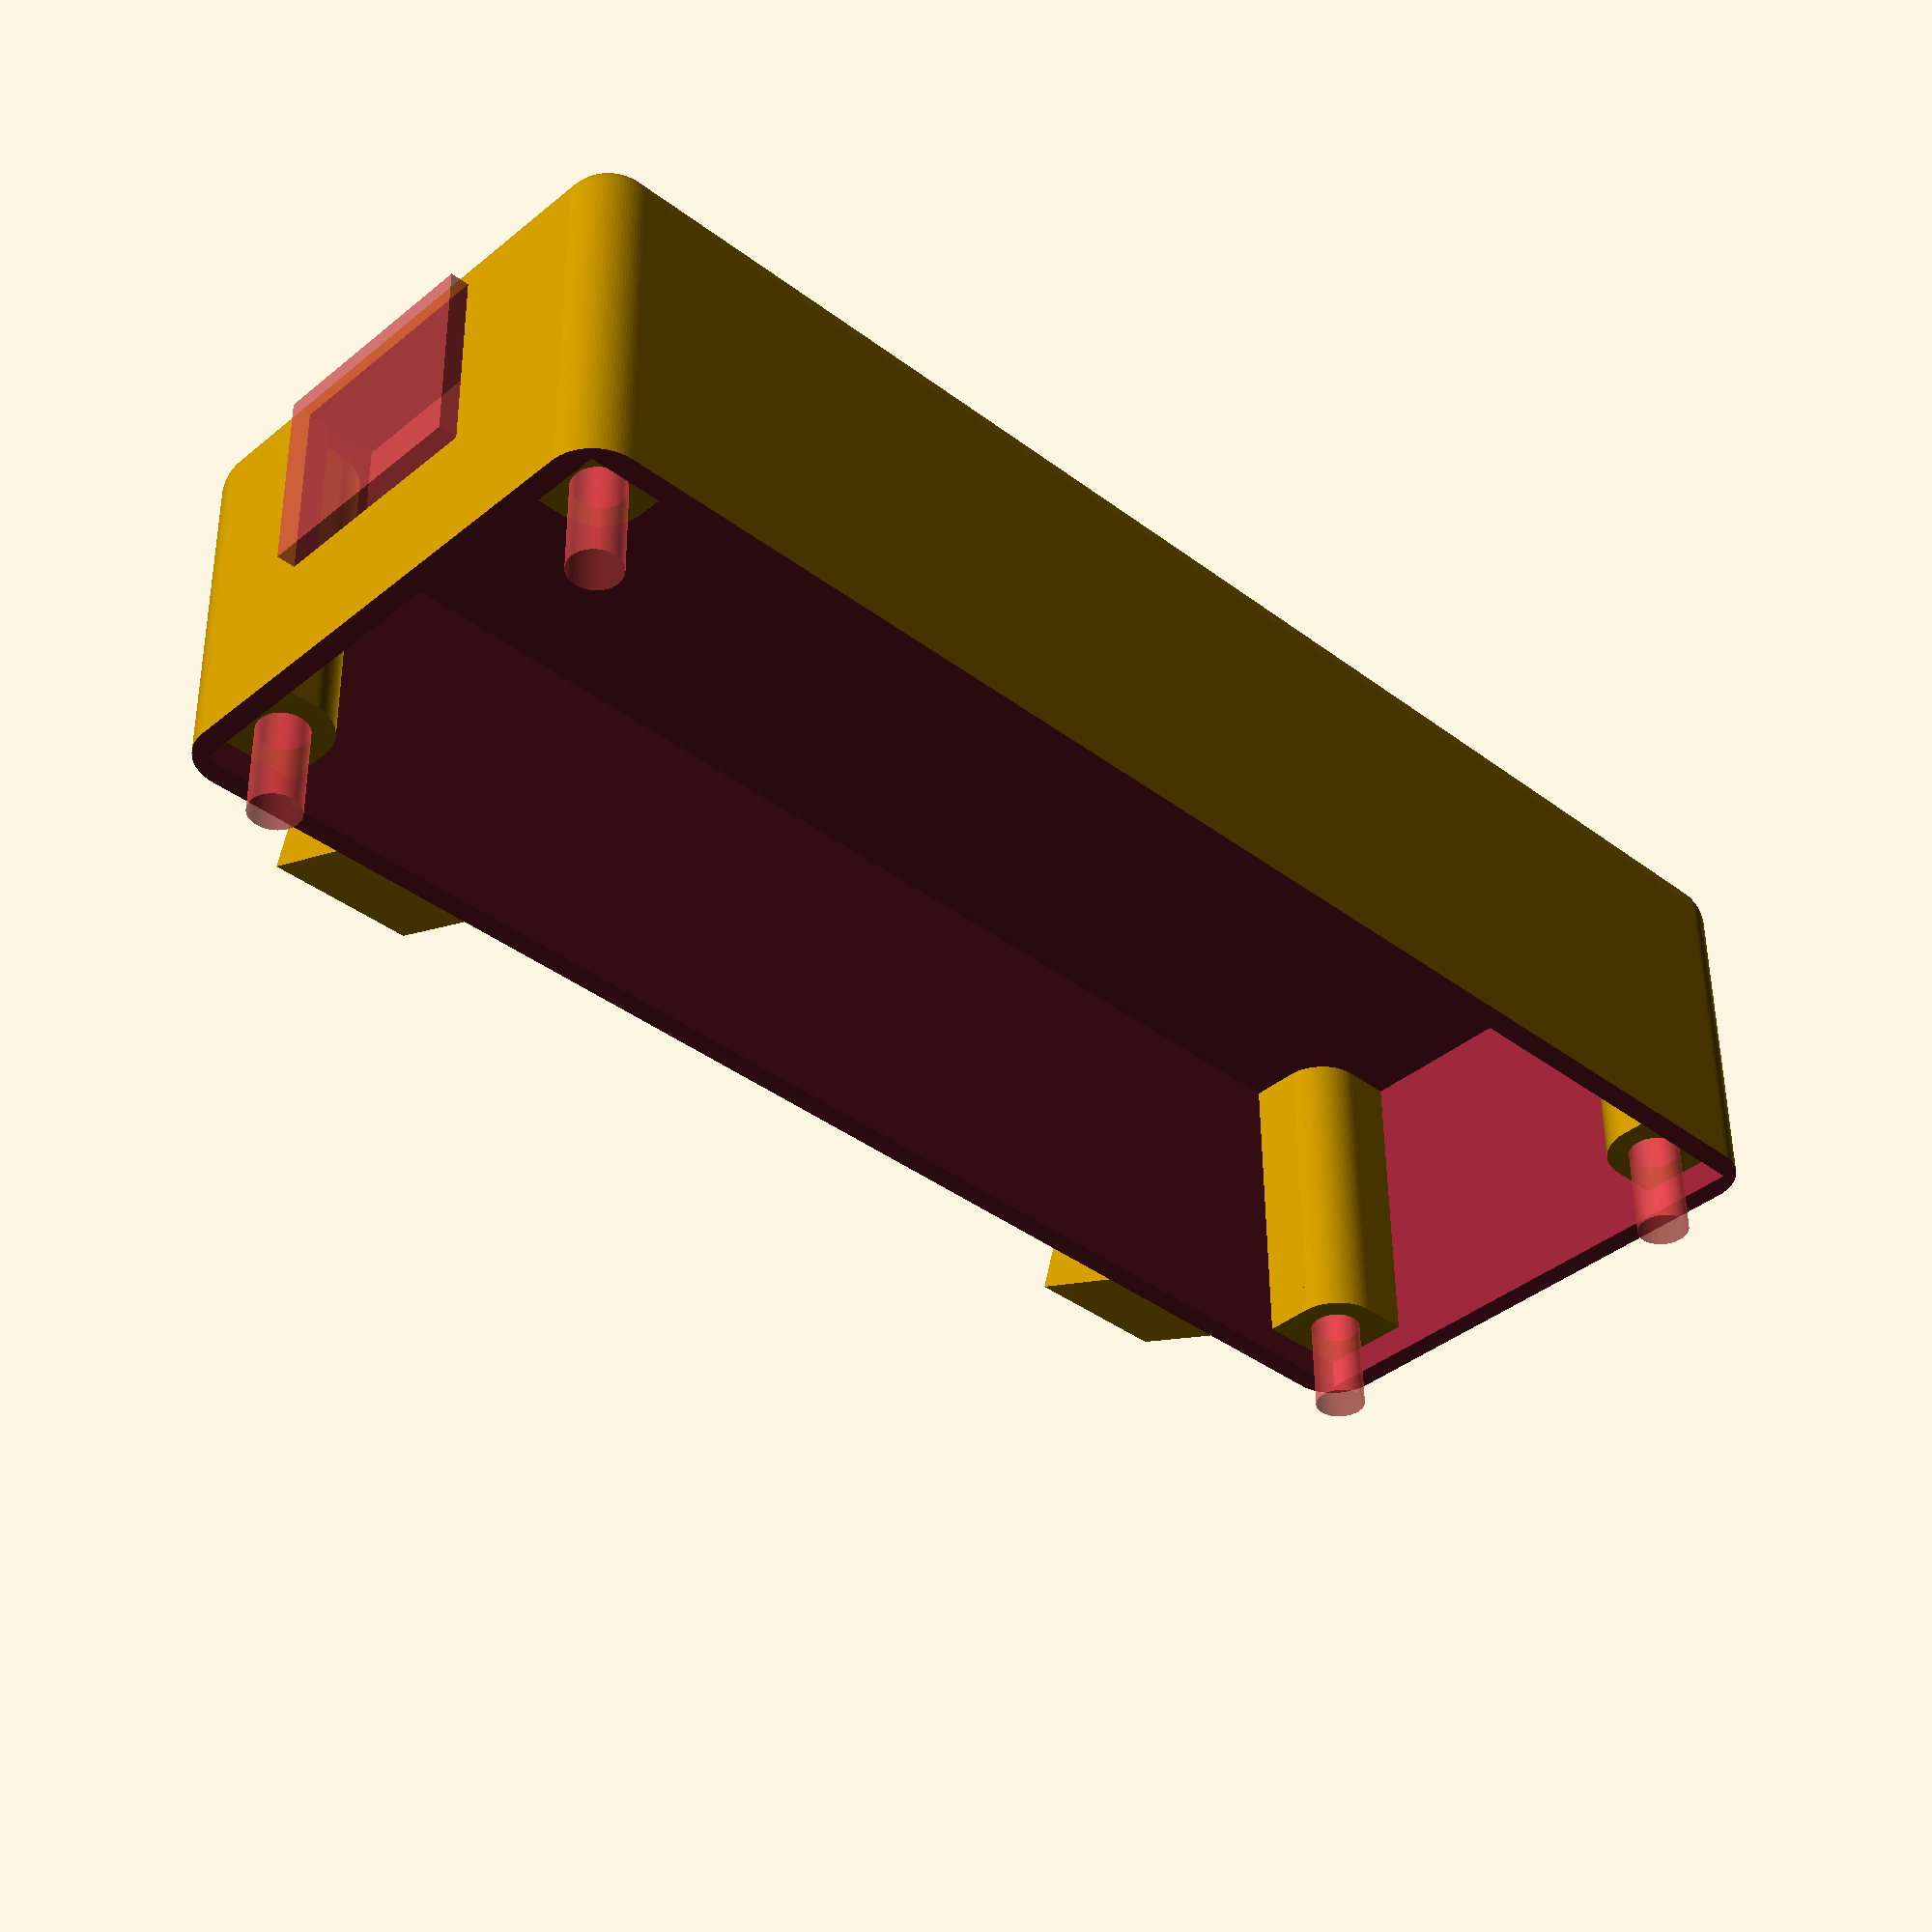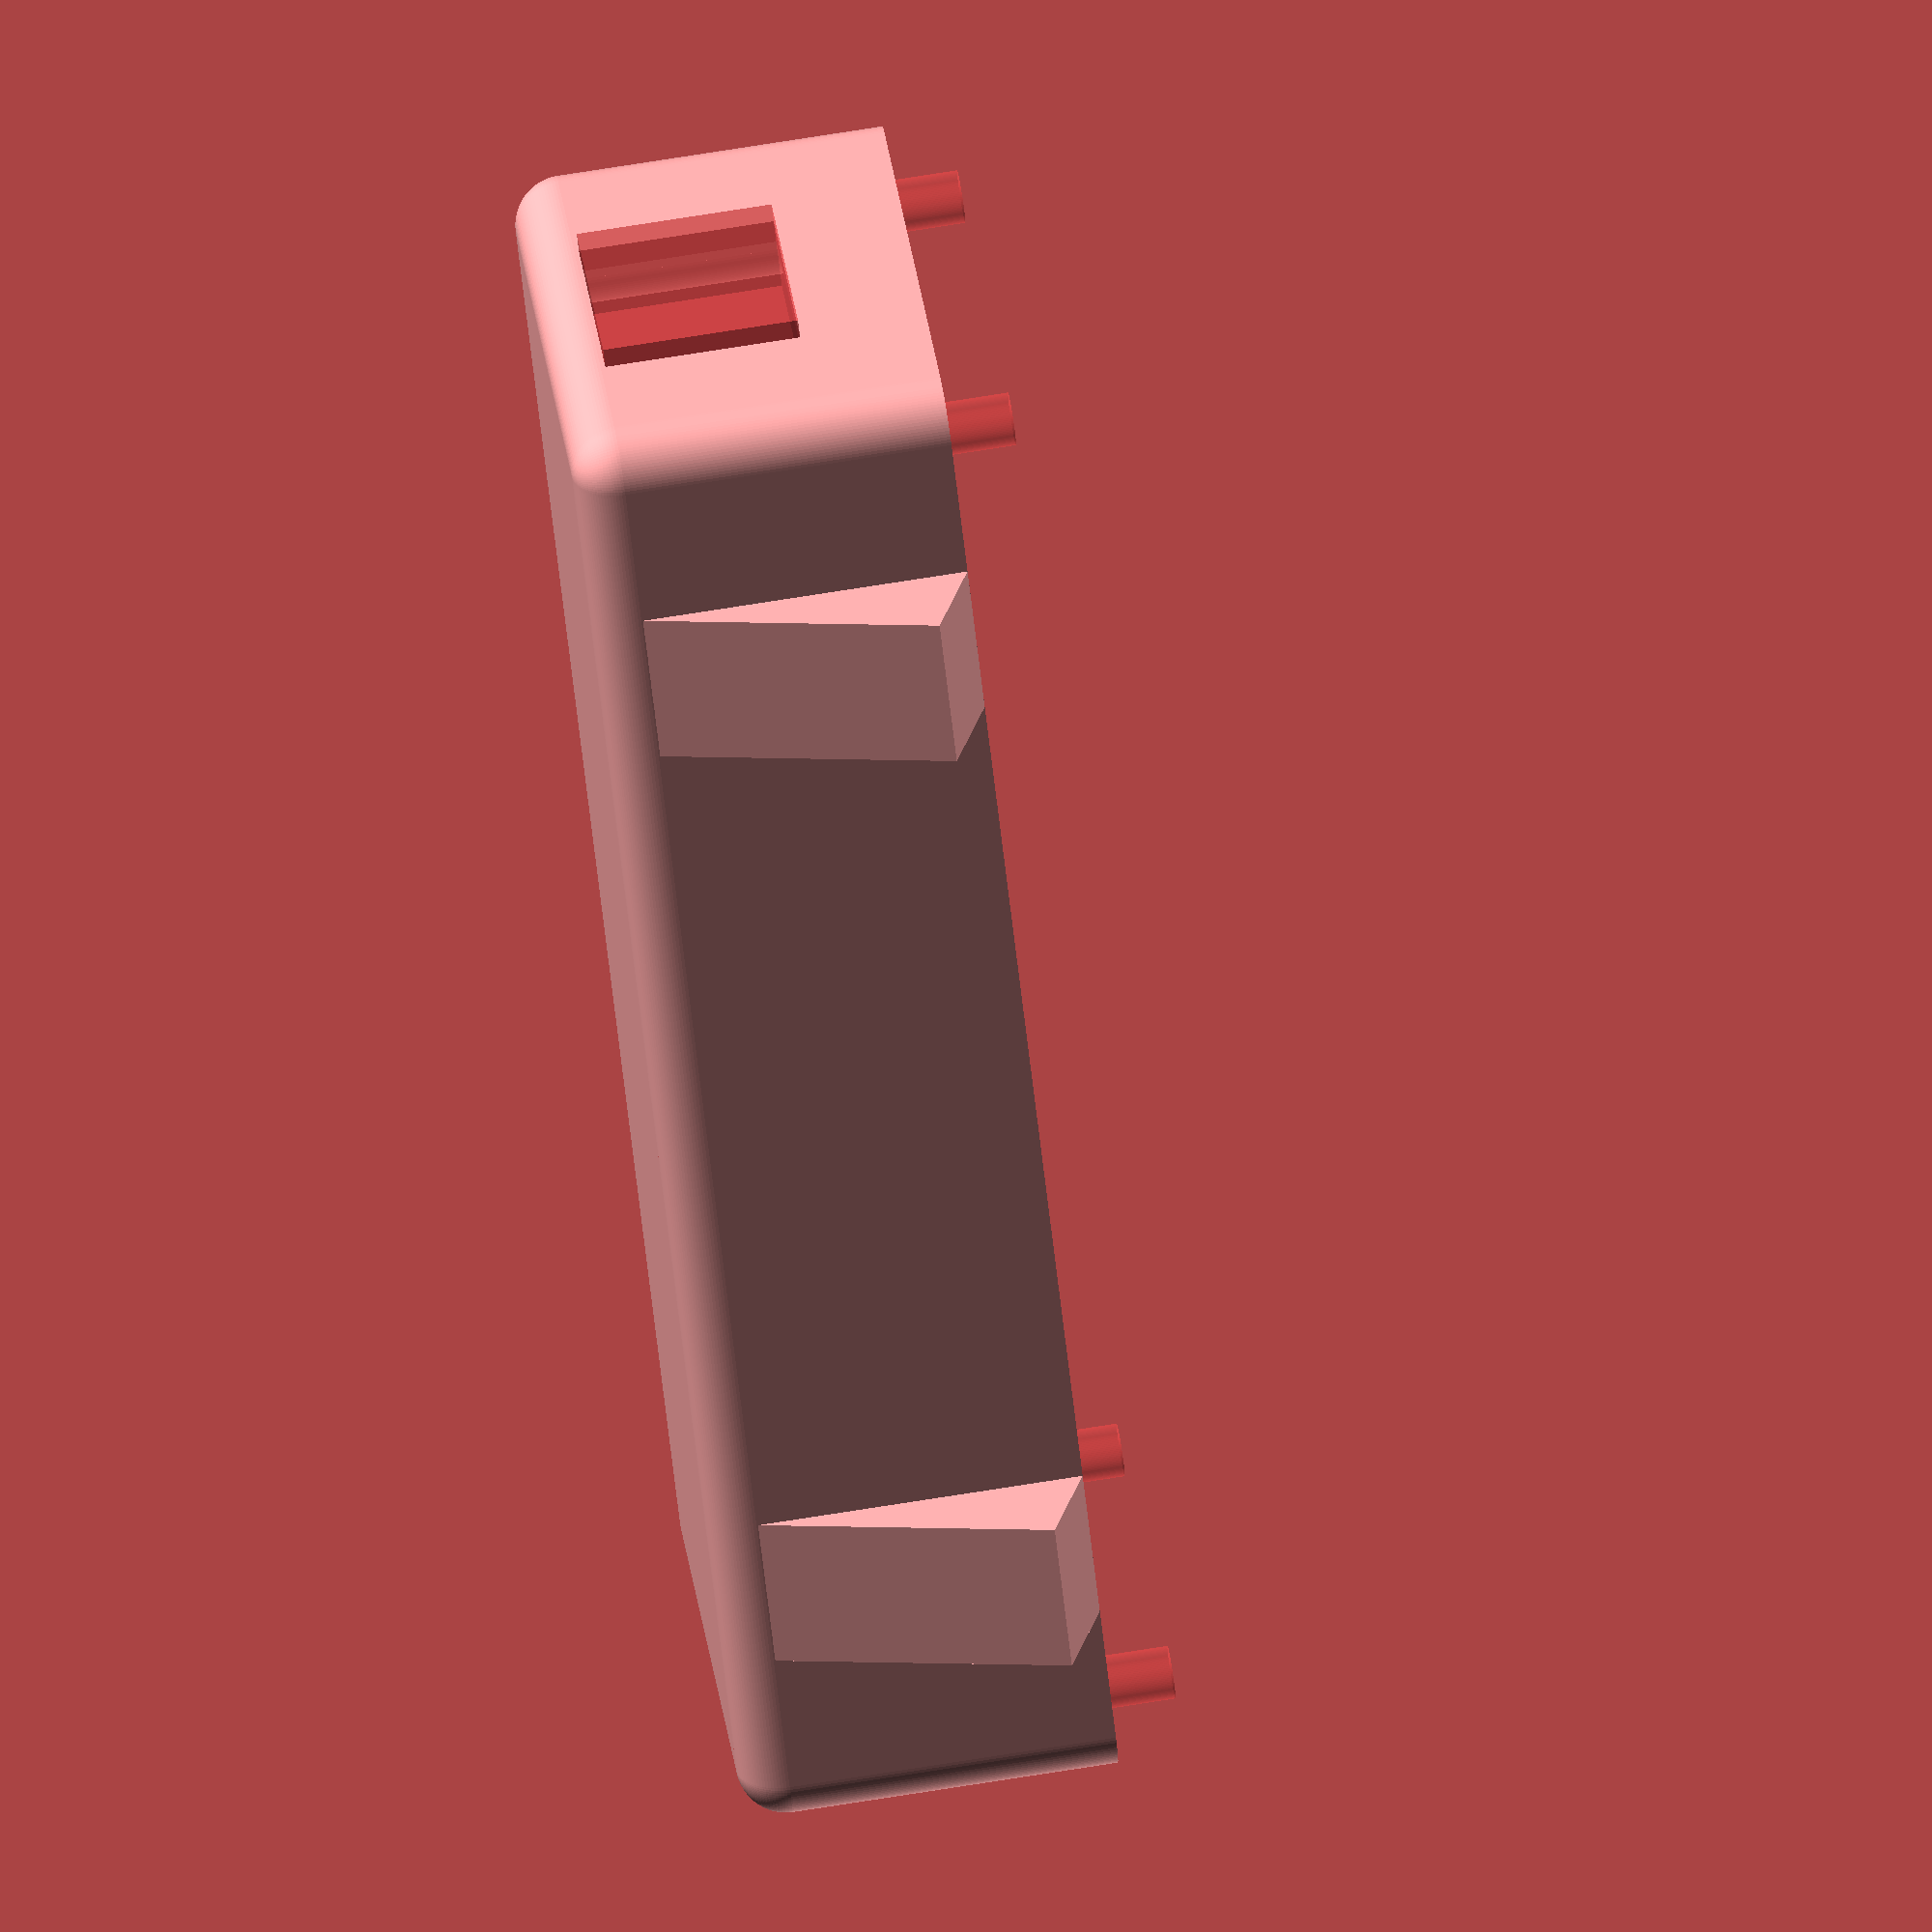
<openscad>
/*
 * Alarm clock kit box
 * 
 * The Cave, 2019
 * https://thecave.cz
 * 
 * Licensed under MIT License (see LICENSE file for details)
 *
 */
$pcbW = 79;
$pcbH = 28;
$pcbThickness = 1.6;
$innerZ = 18;

$usbW = 12;
$usbH = 10;
$usbOffsetZ = 6.5;
$usbOffsetY = 0.5;

$wall = 1.2;
$radius = 5.08;
$fn=100;

$standZ = $innerZ-$pcbThickness;
$standDia = 5;

difference() {
    translate([$radius/2,$radius/2,$radius/2]) minkowski() {
        cube([$pcbW+$wall*2-$radius,$pcbH+$wall*2-$radius,$innerZ+$radius*2+$wall]);
        sphere(d=$radius);
    }
    
    translate([$wall,$wall,$wall]) cube([$pcbW,$pcbH,$innerZ+1]);
    translate([-1,-1,$wall+$innerZ]) cube([$pcbW+$wall*2+10,$pcbH+$wall*2+10,30]);
    
    translate([-1, (($wall*2+$pcbH-$usbW)/2)-$usbOffsetY, $wall+$innerZ-$usbOffsetZ-$usbH]) #cube([$wall*4,$usbW,$usbH]);
}

translate([$wall,$wall,$wall]) {
    difference() {
        union() {
            translate([$standDia/2,$standDia/2,0]) cylinder(d=$standDia,h=$standZ);
            cube([$standDia,$standDia/2,$standZ]);
            cube([$standDia/2,$standDia,$standZ]);
            
            translate([$pcbW-$standDia/2,$standDia/2,0]) cylinder(d=$standDia,h=$standZ);
            translate([$pcbW-$standDia,0,0]) cube([$standDia,$standDia/2,$standZ]);
            translate([$pcbW-$standDia/2,0,0]) cube([$standDia/2,$standDia,$standZ]);
            
            translate([$standDia/2,$pcbH-$standDia/2,0]) cylinder(d=$standDia,h=$standZ);
            translate([0,$pcbH-$standDia/2,0]) cube([$standDia,$standDia/2,$standZ]);
            translate([0,$pcbH-$standDia,0]) cube([$standDia/2,$standDia,$standZ]);
            
            translate([$pcbW-$standDia/2,$pcbH-$standDia/2,0]) cylinder(d=$standDia,h=$standZ);
            translate([$pcbW-$standDia,$pcbH-$standDia/2,0]) cube([$standDia,$standDia/2,$standZ]);
            translate([$pcbW-$standDia/2,$pcbH-$standDia,0]) cube([$standDia/2,$standDia,$standZ]);
        }
        
        translate([$standDia/2,$standDia/2,0]) #cylinder(d=2.7,h=$standZ+5);
        translate([$pcbW-$standDia/2,$standDia/2,0]) #cylinder(d=2.7,h=$standZ+5);
        translate([$standDia/2,$pcbH-$standDia/2,0]) #cylinder(d=2.7,h=$standZ+5);
        translate([$pcbW-$standDia/2,$pcbH-$standDia/2,0]) #cylinder(d=2.7,h=$standZ+5);
    }
}

$legOffset = -5;
$legWidth = 8;
module leg() { polyhedron(
    points=[[0,0,$radius/2],[0,0,$wall+$innerZ],[0,$legOffset,$wall+$innerZ-2],[$legWidth,0,$radius/2],[$legWidth,0,$wall+$innerZ],[$legWidth,$legOffset,$wall+$innerZ-2]],
    faces=[[0,1,2],[2,1,4,5],[5,4,3],[3,4,1,0],[3,0,2,5]],
    convexity=1
);
}

translate([10,0,0]) leg();
translate([$wall*2+$pcbW-$legWidth-10,0,0]) leg();


</openscad>
<views>
elev=128.1 azim=224.1 roll=180.5 proj=p view=wireframe
elev=105.8 azim=314.3 roll=279.0 proj=o view=wireframe
</views>
